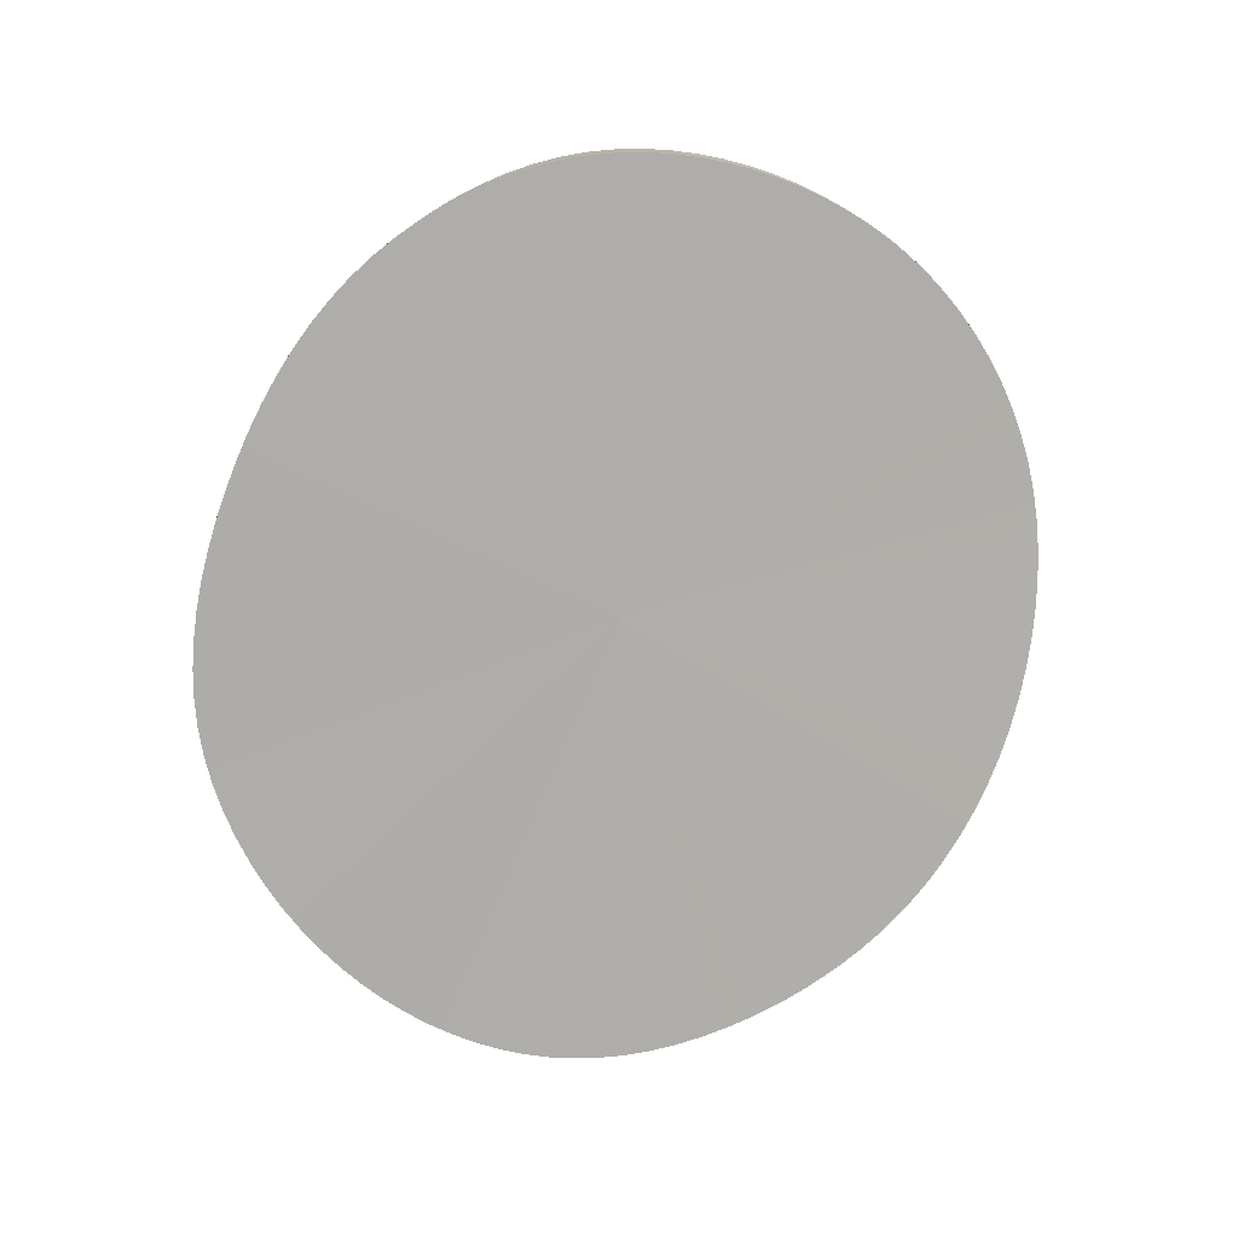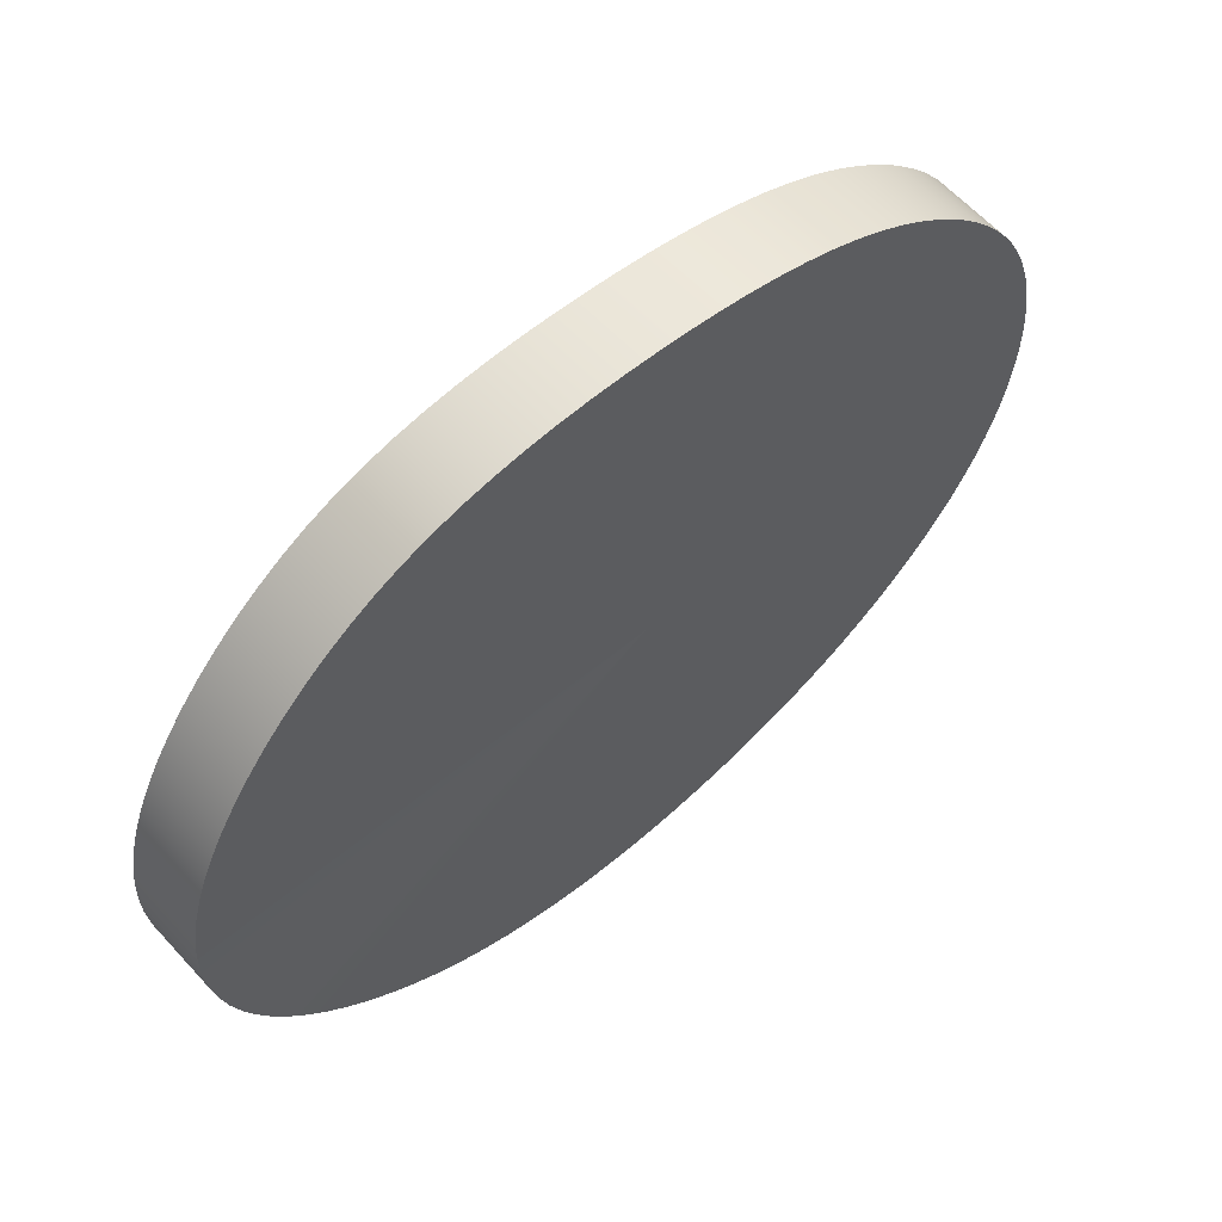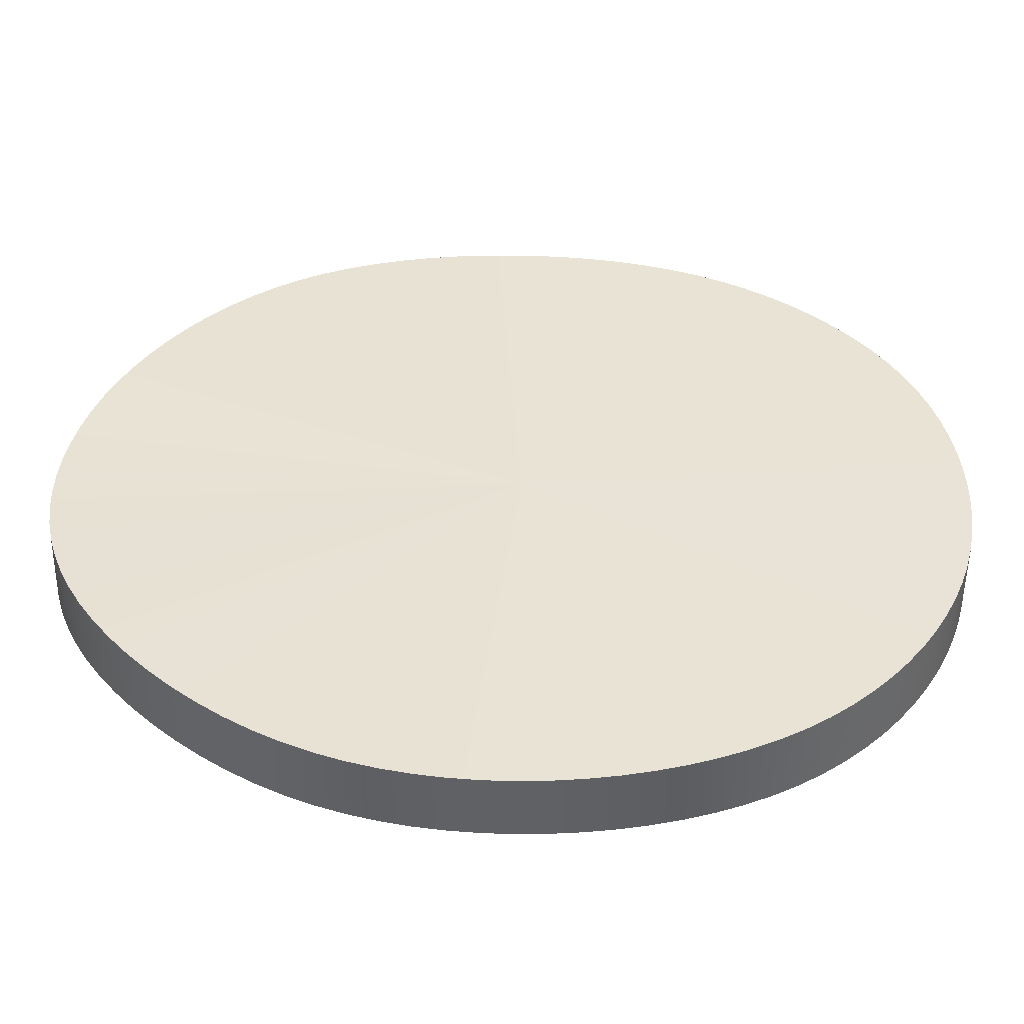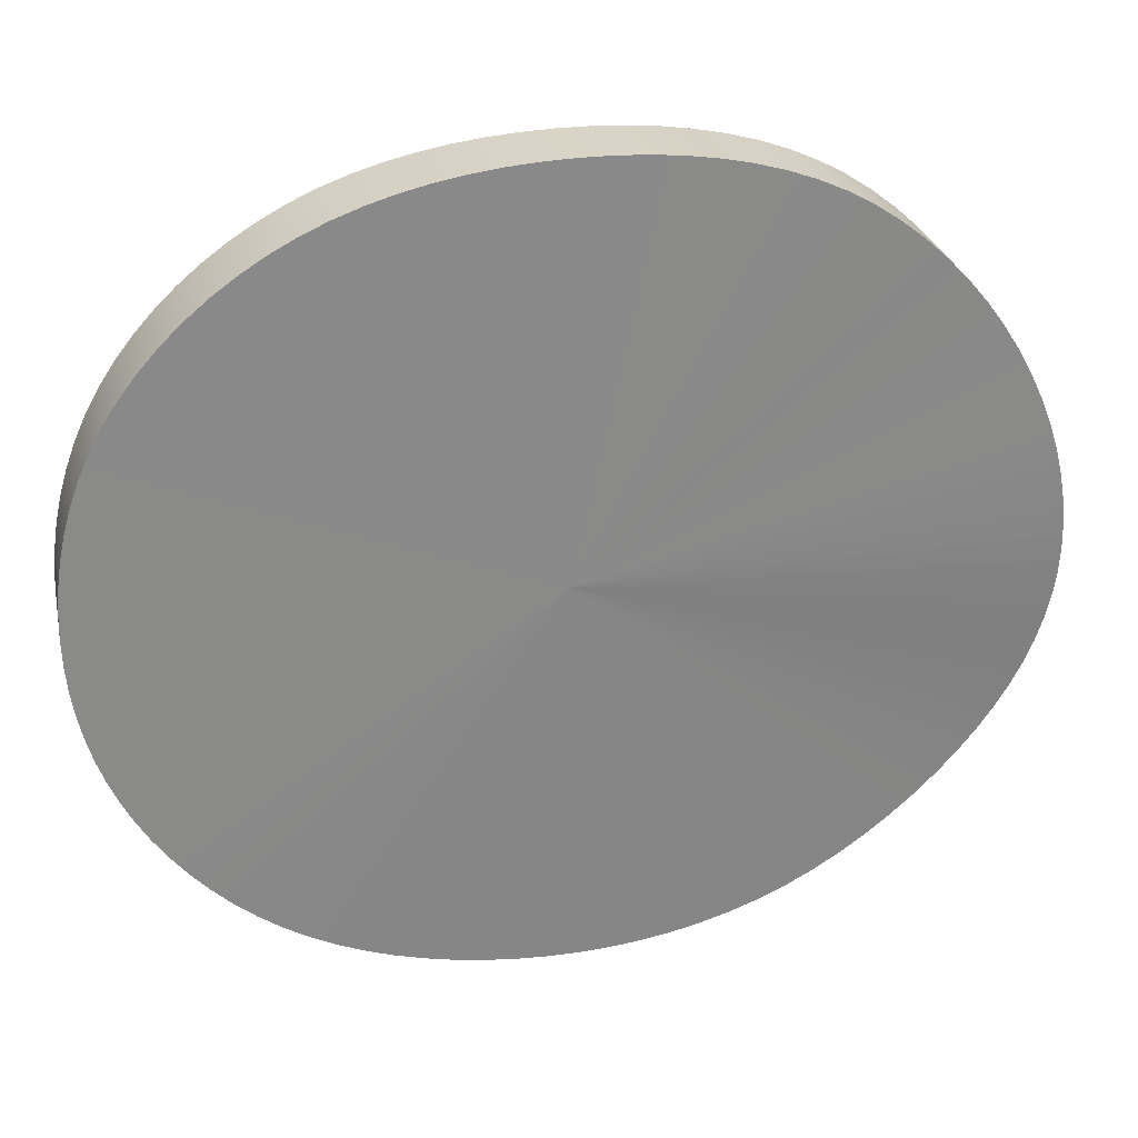
<metadata>
{"format":"obj","ext":"obj","renderer":"f3d","projection":"perspective","resolution":1024,"background":"white","views":[{"elev":-78.5,"azim":-110.0,"up":"+Z"},{"elev":57.0,"azim":138.1,"up":"+Y"},{"elev":-51.6,"azim":178.7,"up":"+Y"},{"elev":29.5,"azim":-13.8,"up":"+Y"}]}
</metadata>
<code>
v  11.11 0.1287 -0.0813
v  11.11 0.1617 -0.0828
v  11.12 0.1949 -0.0843
v  12.27 0.0171 -0.0638
v  11.12 0.228 -0.0857
v  11.13 0.261 -0.0872
v  11.14 0.2939 -0.0886
v  11.15 0.3266 -0.09
v  11.16 0.3593 -0.0913
v  11.17 0.3915 -0.0926
v  11.18 0.4237 -0.094
v  11.2 0.4553 -0.0952
v  11.21 0.4869 -0.0964
v  11.23 0.5176 -0.0976
v  11.25 0.5484 -0.0988
v  11.27 0.5782 -0.0998
v  11.29 0.608 -0.1009
v  11.31 0.6366 -0.1019
v  11.33 0.6652 -0.1029
v  11.36 0.6925 -0.1037
v  11.38 0.7198 -0.1046
v  11.41 0.7455 -0.1054
v  11.44 0.7712 -0.1062
v  11.47 0.7952 -0.1069
v  11.5 0.8192 -0.1076
v  11.53 0.8412 -0.1081
v  11.56 0.8633 -0.1087
v  11.59 0.8832 -0.1092
v  11.62 0.9032 -0.1097
v  11.66 0.9208 -0.1101
v  11.69 0.9385 -0.1105
v  11.73 0.9536 -0.1107
v  11.76 0.9688 -0.111
v  11.8 0.9815 -0.1112
v  11.83 0.9943 -0.1113
v  11.87 1.005 -0.1114
v  11.91 1.015 -0.1114
v  11.95 1.024 -0.1114
v  11.99 1.032 -0.1113
v  12.02 1.038 -0.1111
v  12.06 1.045 -0.1108
v  12.1 1.049 -0.1105
v  12.14 1.054 -0.1101
v  12.18 1.057 -0.1096
v  12.22 1.059 -0.1091
v  12.26 1.06 -0.1085
v  12.3 1.061 -0.1078
v  12.34 1.061 -0.107
v  12.38 1.06 -0.1061
v  12.42 1.058 -0.1052
v  12.46 1.056 -0.1042
v  12.5 1.052 -0.1031
v  12.54 1.048 -0.102
v  12.58 1.042 -0.1008
v  12.62 1.036 -0.0996
v  12.66 1.027 -0.0983
v  12.7 1.019 -0.0971
v  12.73 1.008 -0.0958
v  12.77 0.9975 -0.0944
v  12.81 0.9842 -0.0931
v  12.84 0.9708 -0.0917
v  12.88 0.9547 -0.0903
v  12.91 0.9386 -0.089
v  12.95 0.9195 -0.0876
v  12.98 0.9005 -0.0862
v  13.01 0.8788 -0.0849
v  13.04 0.8571 -0.0835
v  13.07 0.833 -0.0821
v  13.1 0.8089 -0.0807
v  13.13 0.7827 -0.0793
v  13.16 0.7565 -0.0779
v  13.19 0.7285 -0.0765
v  13.21 0.7004 -0.075
v  13.24 0.6709 -0.0735
v  13.26 0.6413 -0.072
v  13.29 0.6104 -0.0704
v  13.31 0.5796 -0.0689
v  13.33 0.5477 -0.0672
v  13.35 0.5159 -0.0656
v  13.37 0.4833 -0.0639
v  13.38 0.4508 -0.0622
v  13.4 0.4176 -0.0604
v  13.41 0.3845 -0.0586
v  13.43 0.351 -0.0569
v  13.44 0.3174 -0.0551
v  13.45 0.2836 -0.0534
v  13.46 0.2498 -0.0517
v  13.47 0.2159 -0.0501
v  13.48 0.1819 -0.0485
v  13.48 0.148 -0.0471
v  13.49 0.1141 -0.0456
v  13.49 0.0804 -0.0444
v  13.49 0.0467 -0.0431
v  13.49 0.0133 -0.0421
v  13.49 -0.0201 -0.0411
v  13.49 -0.053 -0.0403
v  13.49 -0.0859 -0.0396
v  13.49 -0.1183 -0.0391
v  13.48 -0.1507 -0.0386
v  13.48 -0.1827 -0.0383
v  13.47 -0.2147 -0.038
v  13.46 -0.2462 -0.0378
v  13.45 -0.2778 -0.0376
v  13.44 -0.3089 -0.0375
v  13.42 -0.3401 -0.0374
v  13.41 -0.3708 -0.0374
v  13.4 -0.4016 -0.0373
v  13.38 -0.4319 -0.0372
v  13.36 -0.4623 -0.0371
v  13.34 -0.4923 -0.0369
v  13.32 -0.5223 -0.0367
v  13.3 -0.552 -0.0364
v  13.27 -0.5816 -0.0361
v  13.25 -0.6107 -0.0357
v  13.22 -0.6397 -0.0353
v  13.19 -0.6677 -0.0348
v  13.17 -0.6958 -0.0343
v  13.14 -0.7226 -0.0338
v  13.11 -0.7494 -0.0333
v  13.07 -0.7746 -0.0327
v  13.04 -0.7998 -0.0321
v  13.01 -0.8232 -0.0316
v  12.97 -0.8465 -0.031
v  12.94 -0.8677 -0.0305
v  12.91 -0.8889 -0.03
v  12.87 -0.9075 -0.0295
v  12.83 -0.9262 -0.029
v  12.8 -0.9421 -0.0286
v  12.76 -0.9579 -0.0282
v  12.72 -0.9711 -0.0279
v  12.68 -0.9842 -0.0276
v  12.64 -0.9947 -0.0273
v  12.61 -1.005 -0.0271
v  12.57 -1.013 -0.0269
v  12.53 -1.021 -0.0267
v  12.49 -1.026 -0.0266
v  12.45 -1.032 -0.0265
v  12.41 -1.035 -0.0264
v  12.37 -1.038 -0.0263
v  12.33 -1.038 -0.0263
v  12.29 -1.039 -0.0263
v  12.25 -1.038 -0.0263
v  12.21 -1.036 -0.0263
v  12.17 -1.032 -0.0263
v  12.13 -1.028 -0.0264
v  12.09 -1.022 -0.0265
v  12.05 -1.016 -0.0266
v  12.01 -1.008 -0.0268
v  11.97 -0.9999 -0.0269
v  11.93 -0.9897 -0.0272
v  11.89 -0.9795 -0.0274
v  11.86 -0.9673 -0.0278
v  11.82 -0.9551 -0.0281
v  11.78 -0.9409 -0.0286
v  11.75 -0.9267 -0.029
v  11.71 -0.9106 -0.0296
v  11.68 -0.8945 -0.0302
v  11.64 -0.8765 -0.0309
v  11.61 -0.8585 -0.0317
v  11.58 -0.8387 -0.0326
v  11.55 -0.8188 -0.0335
v  11.52 -0.7973 -0.0345
v  11.49 -0.7758 -0.0355
v  11.46 -0.7527 -0.0367
v  11.44 -0.7297 -0.0379
v  11.41 -0.7053 -0.0391
v  11.39 -0.6808 -0.0404
v  11.36 -0.6552 -0.0418
v  11.34 -0.6295 -0.0431
v  11.32 -0.6028 -0.0446
v  11.3 -0.5761 -0.046
v  11.28 -0.5484 -0.0475
v  11.26 -0.5208 -0.0489
v  11.24 -0.4924 -0.0505
v  11.23 -0.464 -0.052
v  11.21 -0.4349 -0.0535
v  11.2 -0.4059 -0.055
v  11.18 -0.3763 -0.0566
v  11.17 -0.3467 -0.0581
v  11.16 -0.3165 -0.0597
v  11.15 -0.2864 -0.0612
v  11.14 -0.2557 -0.0628
v  11.13 -0.225 -0.0643
v  11.13 -0.1938 -0.0659
v  11.12 -0.1626 -0.0674
v  11.12 -0.131 -0.069
v  11.11 -0.0993 -0.0705
v  11.11 -0.0672 -0.0721
v  11.11 -0.0351 -0.0736
v  11.1 -0.0026 -0.0752
v  11.1 0.0299 -0.0767
v  11.11 0.0627 -0.0782
v  11.11 0.0956 -0.0798
v  11.1 0.003 0.1204
v  11.1 -0.0295 0.1219
v  11.1 -0.0616 0.1234
v  12.27 0.0235 0.1325
v  11.11 -0.0936 0.125
v  11.11 -0.1252 0.1265
v  11.11 -0.1569 0.1281
v  11.12 -0.188 0.1297
v  11.13 -0.2192 0.1312
v  11.14 -0.2499 0.1328
v  11.15 -0.2805 0.1343
v  11.16 -0.3107 0.1359
v  11.17 -0.3408 0.1374
v  11.18 -0.3704 0.139
v  11.19 -0.4 0.1405
v  11.21 -0.4289 0.142
v  11.22 -0.4579 0.1436
v  11.24 -0.4863 0.1451
v  11.26 -0.5147 0.1466
v  11.28 -0.5423 0.1481
v  11.29 -0.5698 0.1495
v  11.32 -0.5965 0.1509
v  11.34 -0.6231 0.1523
v  11.36 -0.6487 0.1536
v  11.38 -0.6743 0.1549
v  11.41 -0.6986 0.156
v  11.43 -0.7229 0.1572
v  11.46 -0.7458 0.1581
v  11.49 -0.7687 0.1591
v  11.52 -0.7901 0.1599
v  11.55 -0.8114 0.1606
v  11.58 -0.8311 0.1612
v  11.61 -0.8507 0.1617
v  11.64 -0.8685 0.1619
v  11.68 -0.8863 0.1622
v  11.71 -0.9021 0.1622
v  11.75 -0.918 0.1623
v  11.78 -0.9319 0.1622
v  11.82 -0.9458 0.162
v  11.86 -0.9577 0.1618
v  11.89 -0.9697 0.1616
v  11.93 -0.9795 0.1613
v  11.97 -0.9894 0.161
v  12.01 -0.9973 0.1606
v  12.05 -1.005 0.1603
v  12.09 -1.011 0.16
v  12.13 -1.016 0.1598
v  12.17 -1.02 0.1596
v  12.21 -1.024 0.1594
v  12.25 -1.025 0.1593
v  12.29 -1.026 0.1593
v  12.33 -1.026 0.1593
v  12.37 -1.025 0.1594
v  12.41 -1.021 0.1595
v  12.45 -1.018 0.1596
v  12.49 -1.012 0.1597
v  12.53 -1.007 0.1599
v  12.57 -0.9989 0.16
v  12.61 -0.9908 0.1601
v  12.64 -0.9802 0.1602
v  12.68 -0.9697 0.1603
v  12.72 -0.9565 0.1604
v  12.76 -0.9433 0.1604
v  12.8 -0.9275 0.1603
v  12.83 -0.9117 0.1602
v  12.87 -0.8931 0.16
v  12.91 -0.8746 0.1597
v  12.94 -0.8536 0.1594
v  12.98 -0.8327 0.1591
v  13.01 -0.8096 0.1587
v  13.04 -0.7865 0.1584
v  13.07 -0.7615 0.158
v  13.11 -0.7366 0.1576
v  13.14 -0.7101 0.1573
v  13.17 -0.6836 0.157
v  13.19 -0.6559 0.1569
v  13.22 -0.6282 0.1567
v  13.25 -0.5995 0.1567
v  13.27 -0.5708 0.1567
v  13.3 -0.5415 0.1569
v  13.32 -0.5121 0.1571
v  13.34 -0.4824 0.1575
v  13.36 -0.4527 0.158
v  13.38 -0.4226 0.1587
v  13.4 -0.3925 0.1593
v  13.41 -0.362 0.1601
v  13.43 -0.3315 0.1608
v  13.44 -0.3006 0.1616
v  13.45 -0.2697 0.1623
v  13.46 -0.2383 0.163
v  13.47 -0.207 0.1636
v  13.48 -0.1753 0.1641
v  13.48 -0.1435 0.1646
v  13.49 -0.1113 0.1648
v  13.49 -0.0791 0.165
v  13.49 -0.0464 0.1648
v  13.5 -0.0137 0.1647
v  13.49 0.0194 0.1641
v  13.49 0.0525 0.1635
v  13.49 0.086 0.1625
v  13.49 0.1195 0.1615
v  13.48 0.1532 0.1602
v  13.48 0.1868 0.1588
v  13.47 0.2205 0.1573
v  13.46 0.2542 0.1557
v  13.45 0.2878 0.1539
v  13.44 0.3214 0.1522
v  13.43 0.3547 0.1503
v  13.41 0.3881 0.1484
v  13.4 0.421 0.1465
v  13.38 0.454 0.1446
v  13.36 0.4864 0.1426
v  13.35 0.5188 0.1407
v  13.33 0.5505 0.1389
v  13.31 0.5822 0.137
v  13.28 0.613 0.1352
v  13.26 0.6437 0.1334
v  13.24 0.6732 0.1317
v  13.21 0.7027 0.13
v  13.19 0.7307 0.1283
v  13.16 0.7587 0.1266
v  13.13 0.7849 0.1249
v  13.1 0.811 0.1232
v  13.07 0.8351 0.1215
v  13.04 0.8592 0.1199
v  13.01 0.8809 0.1182
v  12.98 0.9026 0.1165
v  12.95 0.9217 0.1148
v  12.91 0.9407 0.1131
v  12.88 0.9568 0.1114
v  12.84 0.9729 0.1096
v  12.81 0.9863 0.1079
v  12.77 0.9997 0.1062
v  12.73 1.01 0.1044
v  12.7 1.021 0.1027
v  12.66 1.03 0.1011
v  12.62 1.038 0.0994
v  12.58 1.044 0.0979
v  12.54 1.05 0.0963
v  12.5 1.054 0.0949
v  12.46 1.058 0.0935
v  12.42 1.06 0.0922
v  12.38 1.063 0.0909
v  12.34 1.063 0.0899
v  12.3 1.063 0.0888
v  12.26 1.062 0.0879
v  12.22 1.061 0.0871
v  12.18 1.058 0.0864
v  12.14 1.056 0.0858
v  12.1 1.051 0.0853
v  12.06 1.047 0.0849
v  12.03 1.04 0.0846
v  11.99 1.034 0.0844
v  11.95 1.026 0.0842
v  11.91 1.017 0.0841
v  11.87 1.006 0.0842
v  11.84 0.996 0.0842
v  11.8 0.9832 0.0844
v  11.76 0.9705 0.0846
v  11.73 0.9554 0.0848
v  11.69 0.9403 0.0851
v  11.66 0.9227 0.0855
v  11.62 0.9052 0.0859
v  11.59 0.8853 0.0864
v  11.56 0.8655 0.0869
v  11.53 0.8436 0.0875
v  11.49 0.8217 0.0881
v  11.46 0.7979 0.0888
v  11.43 0.774 0.0894
v  11.41 0.7485 0.0902
v  11.38 0.7229 0.091
v  11.35 0.6958 0.0919
v  11.33 0.6688 0.0928
v  11.31 0.6403 0.0937
v  11.28 0.6118 0.0947
v  11.26 0.5822 0.0958
v  11.24 0.5526 0.0968
v  11.22 0.522 0.098
v  11.21 0.4913 0.0991
v  11.19 0.4599 0.1004
v  11.18 0.4284 0.1016
v  11.16 0.3963 0.1029
v  11.15 0.3642 0.1042
v  11.14 0.3316 0.1056
v  11.13 0.299 0.107
v  11.13 0.2661 0.1084
v  11.12 0.2332 0.1098
v  11.11 0.2002 0.1113
v  11.11 0.1671 0.1128
v  11.1 0.1341 0.1143
v  11.1 0.1011 0.1158
v  11.1 0.0682 0.1173
v  11.1 0.0354 0.1188
g Object005
f 1 2 3 4
f 3 5 6 4
f 6 7 8 4
f 8 9 10 4
f 10 11 12 4
f 12 13 14 4
f 14 15 16 4
f 16 17 18 4
f 18 19 20 4
f 20 21 22 4
f 22 23 24 4
f 24 25 26 4
f 26 27 28 4
f 28 29 30 4
f 30 31 32 4
f 32 33 34 4
f 34 35 36 4
f 36 37 38 4
f 38 39 40 4
f 40 41 42 4
f 42 43 44 4
f 44 45 46 4
f 46 47 48 4
f 48 49 50 4
f 50 51 52 4
f 52 53 54 4
f 54 55 56 4
f 56 57 58 4
f 58 59 60 4
f 60 61 62 4
f 62 63 64 4
f 64 65 66 4
f 66 67 68 4
f 68 69 70 4
f 70 71 72 4
f 72 73 74 4
f 74 75 76 4
f 76 77 78 4
f 78 79 80 4
f 80 81 82 4
f 82 83 84 4
f 84 85 86 4
f 86 87 88 4
f 88 89 90 4
f 90 91 92 4
f 92 93 94 4
f 94 95 96 4
f 96 97 98 4
f 98 99 100 4
f 100 101 102 4
f 102 103 104 4
f 104 105 106 4
f 106 107 108 4
f 108 109 110 4
f 110 111 112 4
f 112 113 114 4
f 114 115 116 4
f 116 117 118 4
f 118 119 120 4
f 120 121 122 4
f 122 123 124 4
f 124 125 126 4
f 126 127 128 4
f 128 129 130 4
f 130 131 132 4
f 132 133 134 4
f 134 135 136 4
f 136 137 138 4
f 138 139 140 4
f 140 141 142 4
f 142 143 144 4
f 144 145 146 4
f 146 147 148 4
f 148 149 150 4
f 150 151 152 4
f 152 153 154 4
f 154 155 156 4
f 156 157 158 4
f 158 159 160 4
f 160 161 162 4
f 162 163 164 4
f 164 165 166 4
f 166 167 168 4
f 168 169 170 4
f 170 171 172 4
f 172 173 174 4
f 174 175 176 4
f 176 177 178 4
f 178 179 180 4
f 180 181 182 4
f 182 183 184 4
f 184 185 186 4
f 186 187 188 4
f 188 189 190 4
f 190 191 192 4
f 192 193 1 4
f 194 195 196 197
f 196 198 199 197
f 199 200 201 197
f 201 202 203 197
f 203 204 205 197
f 205 206 207 197
f 207 208 209 197
f 209 210 211 197
f 211 212 213 197
f 213 214 215 197
f 215 216 217 197
f 217 218 219 197
f 219 220 221 197
f 221 222 223 197
f 223 224 225 197
f 225 226 227 197
f 227 228 229 197
f 229 230 231 197
f 231 232 233 197
f 233 234 235 197
f 235 236 237 197
f 237 238 239 197
f 239 240 241 197
f 241 242 243 197
f 243 244 245 197
f 245 246 247 197
f 247 248 249 197
f 249 250 251 197
f 251 252 253 197
f 253 254 255 197
f 255 256 257 197
f 257 258 259 197
f 259 260 261 197
f 261 262 263 197
f 263 264 265 197
f 265 266 267 197
f 267 268 269 197
f 269 270 271 197
f 271 272 273 197
f 273 274 275 197
f 275 276 277 197
f 277 278 279 197
f 279 280 281 197
f 281 282 283 197
f 283 284 285 197
f 285 286 287 197
f 287 288 289 197
f 289 290 291 197
f 291 292 293 197
f 293 294 295 197
f 295 296 297 197
f 297 298 299 197
f 299 300 301 197
f 301 302 303 197
f 303 304 305 197
f 305 306 307 197
f 307 308 309 197
f 309 310 311 197
f 311 312 313 197
f 313 314 315 197
f 315 316 317 197
f 317 318 319 197
f 319 320 321 197
f 321 322 323 197
f 323 324 325 197
f 325 326 327 197
f 327 328 329 197
f 329 330 331 197
f 331 332 333 197
f 333 334 335 197
f 335 336 337 197
f 337 338 339 197
f 339 340 341 197
f 341 342 343 197
f 343 344 345 197
f 345 346 347 197
f 347 348 349 197
f 349 350 351 197
f 351 352 353 197
f 353 354 355 197
f 355 356 357 197
f 357 358 359 197
f 359 360 361 197
f 361 362 363 197
f 363 364 365 197
f 365 366 367 197
f 367 368 369 197
f 369 370 371 197
f 371 372 373 197
f 373 374 375 197
f 375 376 377 197
f 377 378 379 197
f 379 380 381 197
f 381 382 383 197
f 383 384 385 197
f 385 386 194 197
f 193 191 386 384
f 2 193 384 382
f 5 2 382 380
f 7 5 380 378
f 13 11 374 372
f 15 13 372 370
f 376 9 7 378
f 9 376 374 11
f 17 15 370 368
f 19 17 368 366
f 21 19 366 364
f 23 21 364 362
f 29 27 358 356
f 31 29 356 354
f 360 25 23 362
f 25 360 358 27
f 33 31 354 352
f 35 33 352 350
f 37 35 350 348
f 39 37 348 346
f 45 43 342 340
f 47 45 340 338
f 344 41 39 346
f 41 344 342 43
f 49 47 338 336
f 51 49 336 334
f 53 51 334 332
f 55 53 332 330
f 61 59 326 324
f 63 61 324 322
f 328 57 55 330
f 57 328 326 59
f 65 63 322 320
f 67 65 320 318
f 69 67 318 316
f 71 69 316 314
f 77 75 310 308
f 79 77 308 306
f 312 73 71 314
f 73 312 310 75
f 81 79 306 304
f 83 81 304 302
f 85 83 302 300
f 87 85 300 298
f 93 91 294 292
f 95 93 292 290
f 296 89 87 298
f 89 296 294 91
f 97 95 290 288
f 99 97 288 286
f 101 99 286 284
f 103 101 284 282
f 109 107 278 276
f 111 109 276 274
f 280 105 103 282
f 105 280 278 107
f 113 111 274 272
f 115 113 272 270
f 117 115 270 268
f 119 117 268 266
f 125 123 262 260
f 127 125 260 258
f 264 121 119 266
f 121 264 262 123
f 129 127 258 256
f 131 129 256 254
f 133 131 254 252
f 135 133 252 250
f 141 139 246 244
f 143 141 244 242
f 248 137 135 250
f 137 248 246 139
f 145 143 242 240
f 147 145 240 238
f 149 147 238 236
f 151 149 236 234
f 157 155 230 228
f 159 157 228 226
f 232 153 151 234
f 153 232 230 155
f 161 159 226 224
f 163 161 224 222
f 165 163 222 220
f 167 165 220 218
f 173 171 214 212
f 175 173 212 210
f 216 169 167 218
f 169 216 214 171
f 177 175 210 208
f 179 177 208 206
f 181 179 206 204
f 183 181 204 202
f 189 187 198 195
f 191 189 195 386
f 200 185 183 202
f 185 200 198 187

</code>
